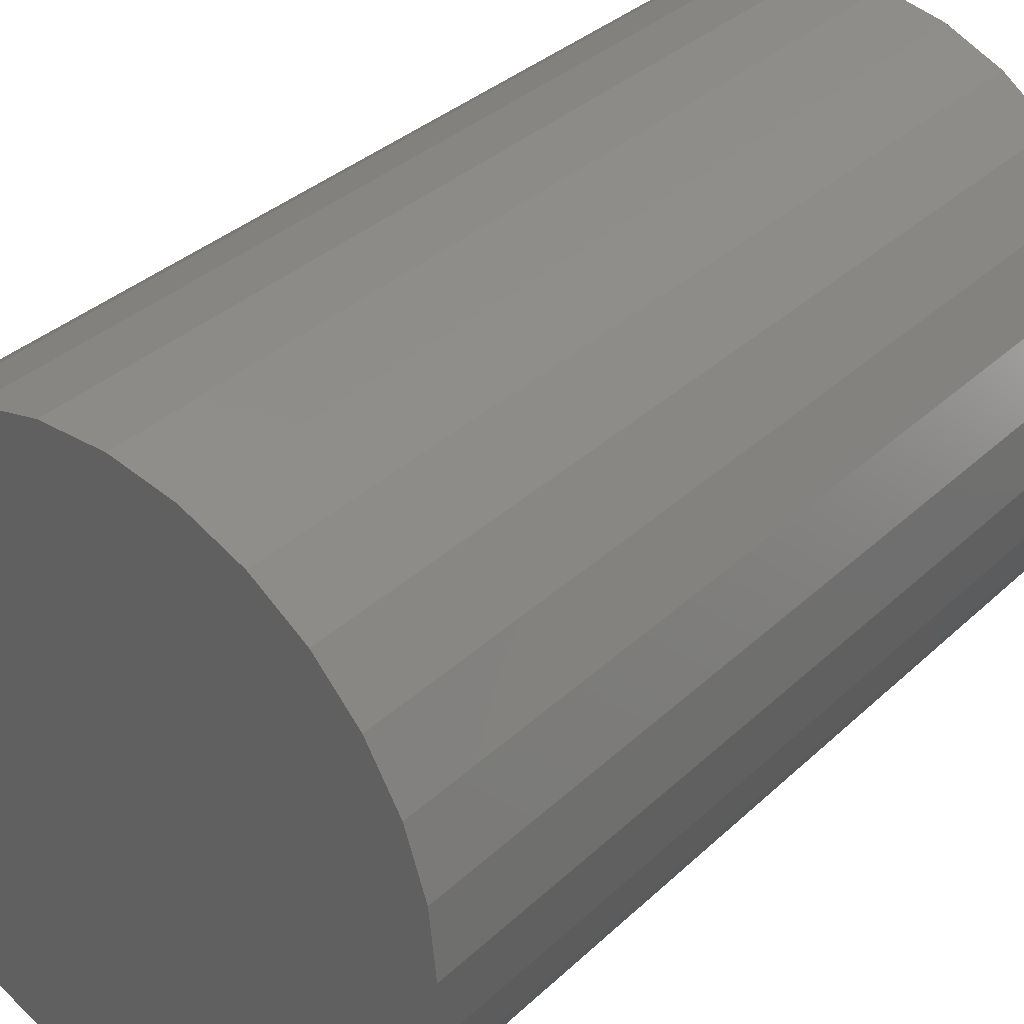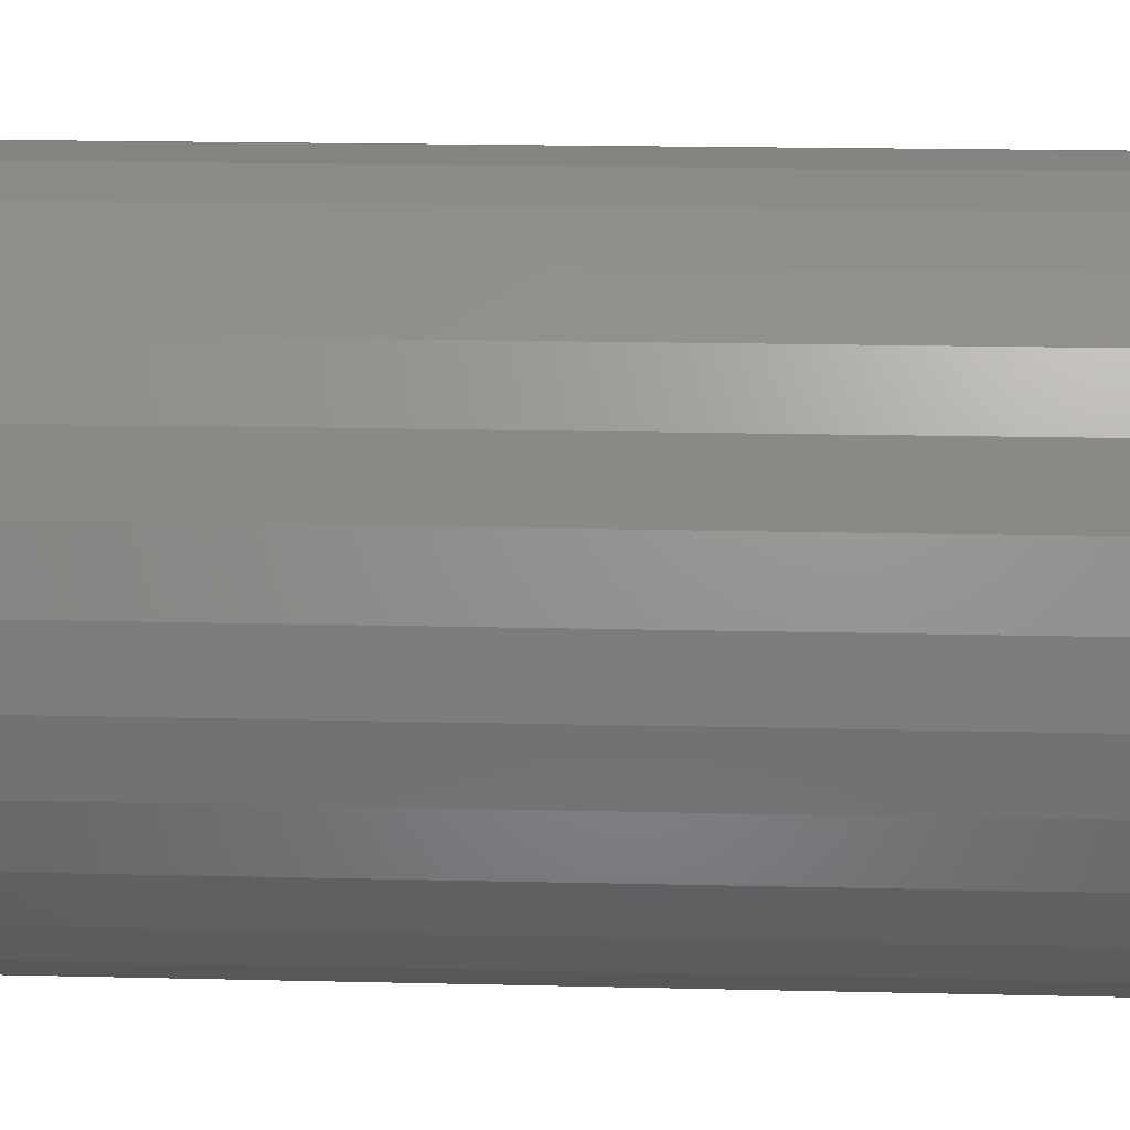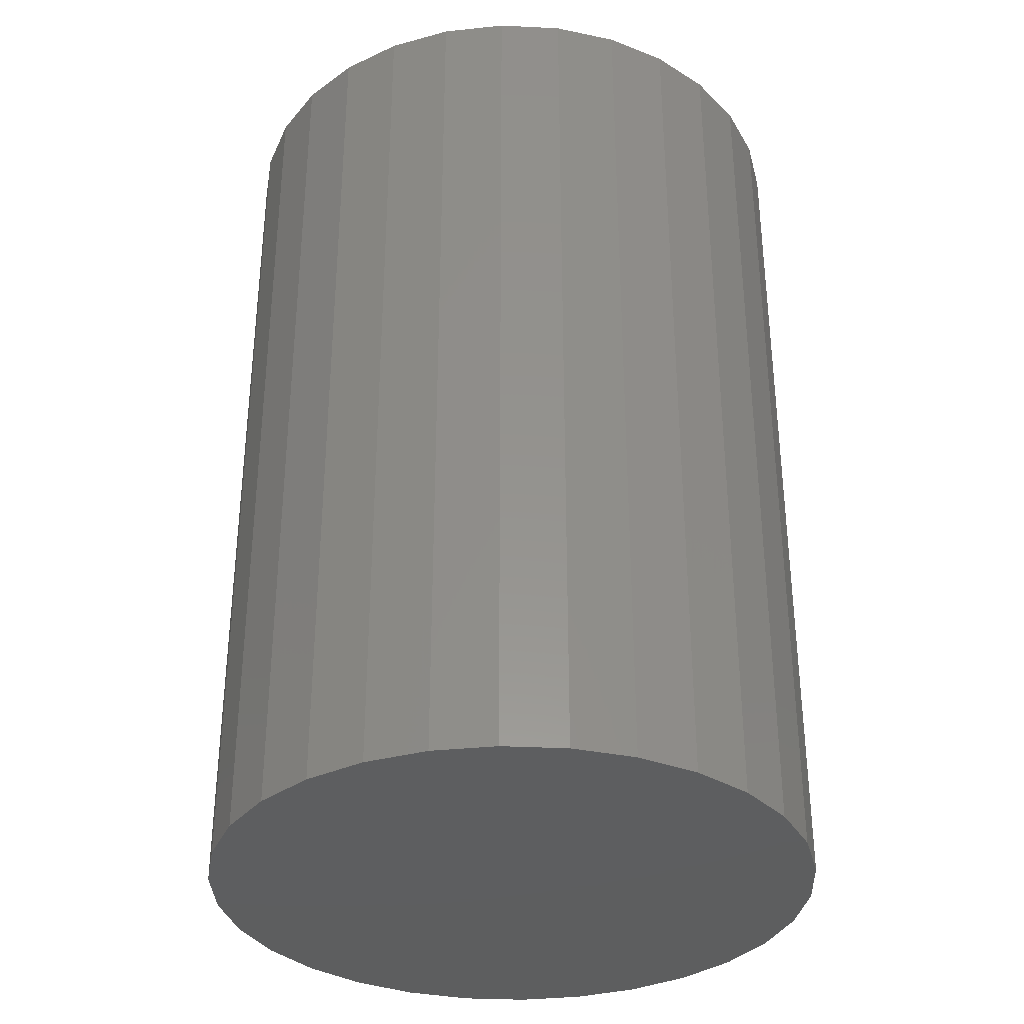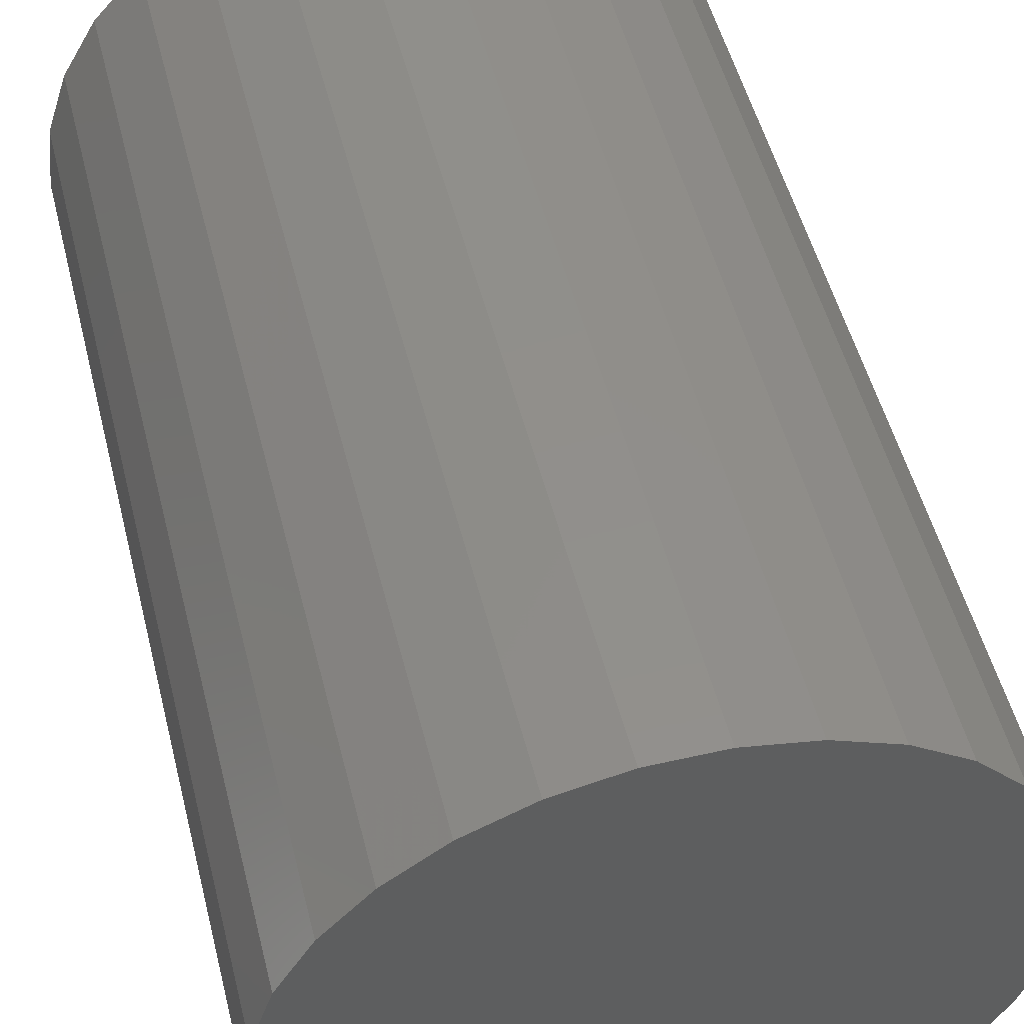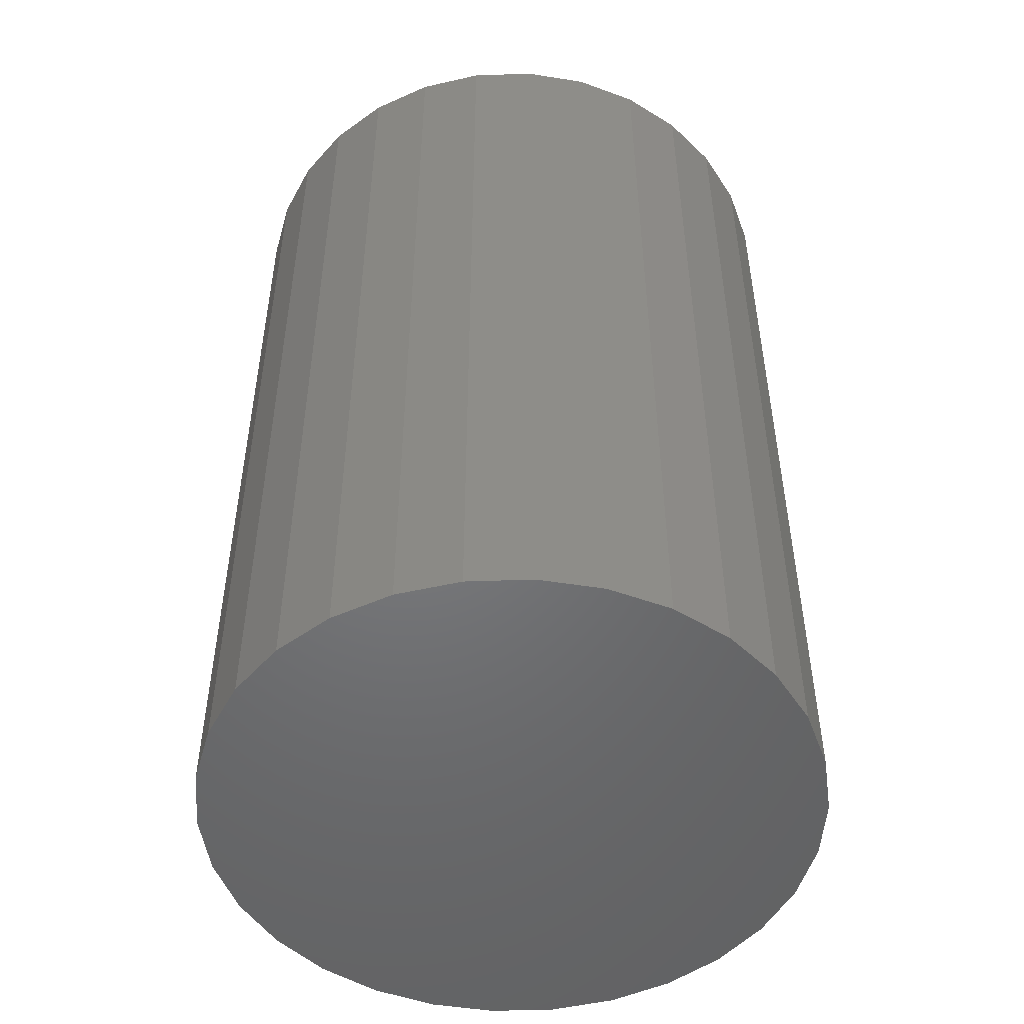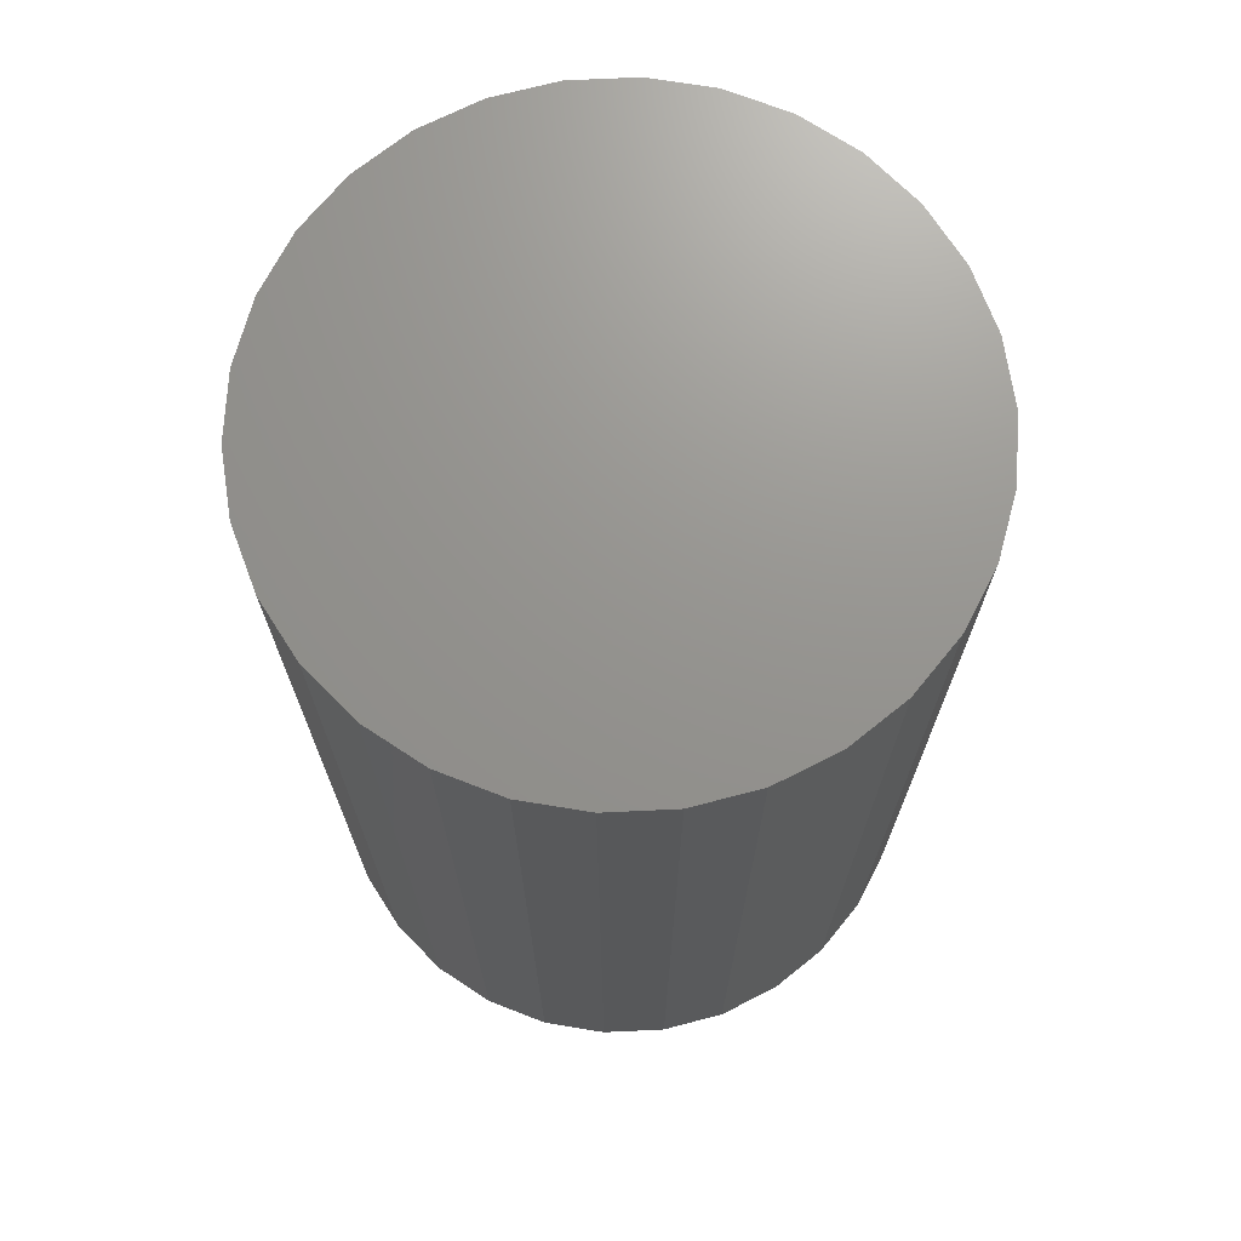
<metadata>
{"format":"stl","ext":"stl","renderer":"f3d","projection":"perspective","resolution":1024,"background":"white","views":[{"elev":34.3,"azim":38.8,"up":"+Y"},{"elev":19.6,"azim":92.5,"up":"+Y"},{"elev":-34.0,"azim":-27.8,"up":"+Z"},{"elev":51.2,"azim":166.0,"up":"+Y"},{"elev":-50.2,"azim":38.1,"up":"+Z"},{"elev":71.1,"azim":69.3,"up":"+Z"}]}
</metadata>
<code>
# stl→obj: 60 verts, 116 faces
v 20 0 60
v 19.56 4.158 0
v 19.56 4.158 60
v 20 0 0
v 18.27 8.135 0
v 18.27 8.135 60
v 16.18 11.76 0
v 16.18 11.76 60
v 13.38 14.86 0
v 13.38 14.86 60
v 10 17.32 60
v 10 17.32 0
v 6.18 19.02 60
v 6.18 19.02 0
v 2.091 19.89 60
v 2.091 19.89 0
v -2.091 19.89 60
v -2.091 19.89 0
v -6.18 19.02 60
v -6.18 19.02 0
v -10 17.32 60
v -10 17.32 0
v -13.38 14.86 60
v -13.38 14.86 0
v -16.18 11.76 0
v -16.18 11.76 60
v -18.27 8.135 0
v -18.27 8.135 60
v -19.56 4.158 0
v -19.56 4.158 60
v -20 -0 0
v -20 -0 60
v -19.56 -4.158 0
v -19.56 -4.158 60
v -18.27 -8.135 0
v -18.27 -8.135 60
v -16.18 -11.76 0
v -16.18 -11.76 60
v -13.38 -14.86 0
v -13.38 -14.86 60
v -10 -17.32 60
v -10 -17.32 0
v -6.18 -19.02 60
v -6.18 -19.02 0
v -2.091 -19.89 60
v -2.091 -19.89 0
v 2.091 -19.89 60
v 2.091 -19.89 0
v 6.18 -19.02 60
v 6.18 -19.02 0
v 10 -17.32 60
v 10 -17.32 0
v 13.38 -14.86 60
v 13.38 -14.86 0
v 16.18 -11.76 0
v 16.18 -11.76 60
v 18.27 -8.135 0
v 18.27 -8.135 60
v 19.56 -4.158 0
v 19.56 -4.158 60
f 1 2 3
f 2 1 4
f 3 5 6
f 5 3 2
f 6 7 8
f 7 6 5
f 8 9 10
f 9 8 7
f 9 11 10
f 11 9 12
f 12 13 11
f 13 12 14
f 14 15 13
f 15 14 16
f 16 17 15
f 17 16 18
f 18 19 17
f 19 18 20
f 20 21 19
f 21 20 22
f 22 23 21
f 23 22 24
f 25 23 24
f 23 25 26
f 27 26 25
f 26 27 28
f 29 28 27
f 28 29 30
f 31 30 29
f 30 31 32
f 33 32 31
f 32 33 34
f 35 34 33
f 34 35 36
f 37 36 35
f 36 37 38
f 39 38 37
f 38 39 40
f 39 41 40
f 41 39 42
f 42 43 41
f 43 42 44
f 44 45 43
f 45 44 46
f 46 47 45
f 47 46 48
f 48 49 47
f 49 48 50
f 50 51 49
f 51 50 52
f 52 53 51
f 53 52 54
f 53 55 56
f 55 53 54
f 56 57 58
f 57 56 55
f 58 59 60
f 59 58 57
f 60 4 1
f 4 60 59
f 59 2 4
f 57 2 59
f 57 5 2
f 55 5 57
f 55 7 5
f 54 7 55
f 54 9 7
f 52 9 54
f 52 12 9
f 50 12 52
f 50 14 12
f 48 14 50
f 48 16 14
f 46 16 48
f 46 18 16
f 44 18 46
f 44 20 18
f 42 20 44
f 42 22 20
f 39 22 42
f 39 24 22
f 37 24 39
f 37 25 24
f 35 25 37
f 35 27 25
f 33 27 35
f 33 29 27
f 29 33 31
f 3 60 1
f 6 60 3
f 6 58 60
f 8 58 6
f 8 56 58
f 10 56 8
f 10 53 56
f 11 53 10
f 11 51 53
f 13 51 11
f 13 49 51
f 15 49 13
f 15 47 49
f 17 47 15
f 17 45 47
f 19 45 17
f 19 43 45
f 21 43 19
f 21 41 43
f 23 41 21
f 23 40 41
f 26 40 23
f 26 38 40
f 28 38 26
f 28 36 38
f 30 36 28
f 30 34 36
f 34 30 32

</code>
